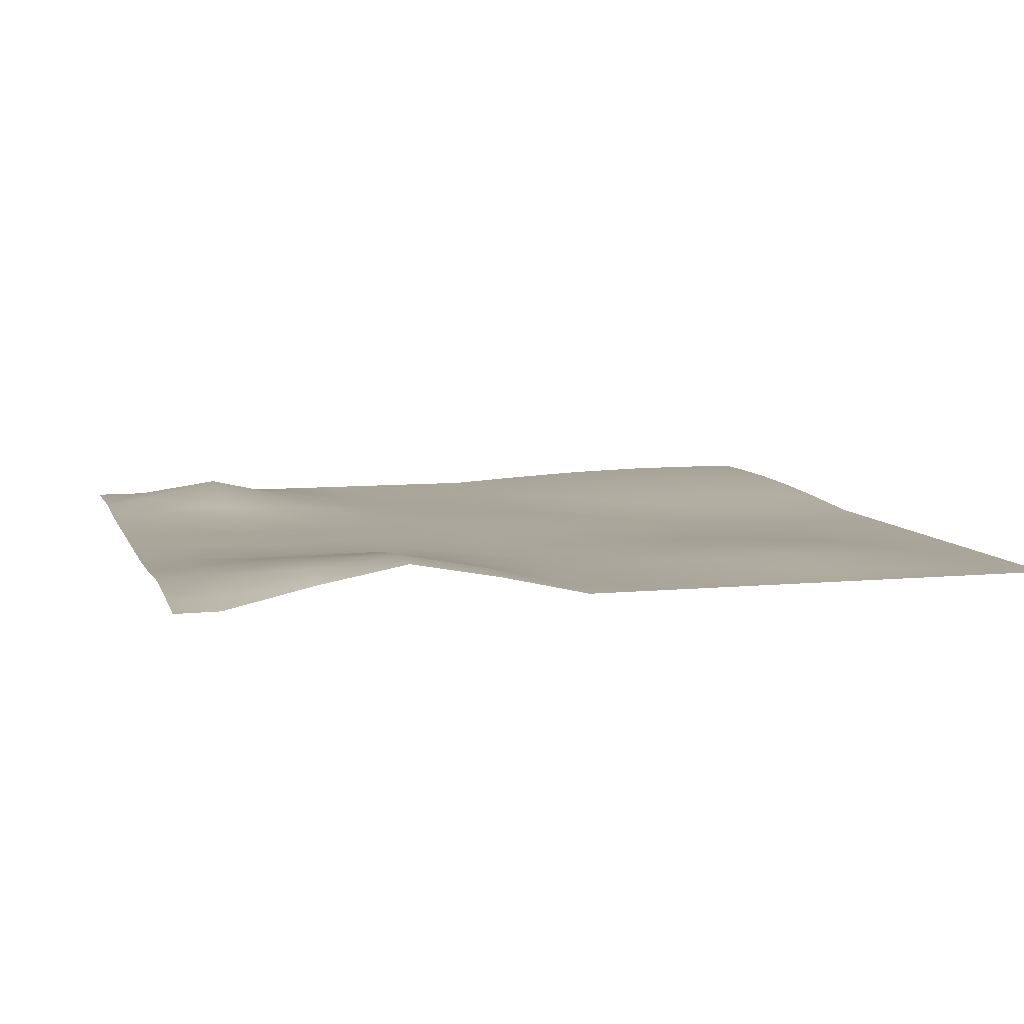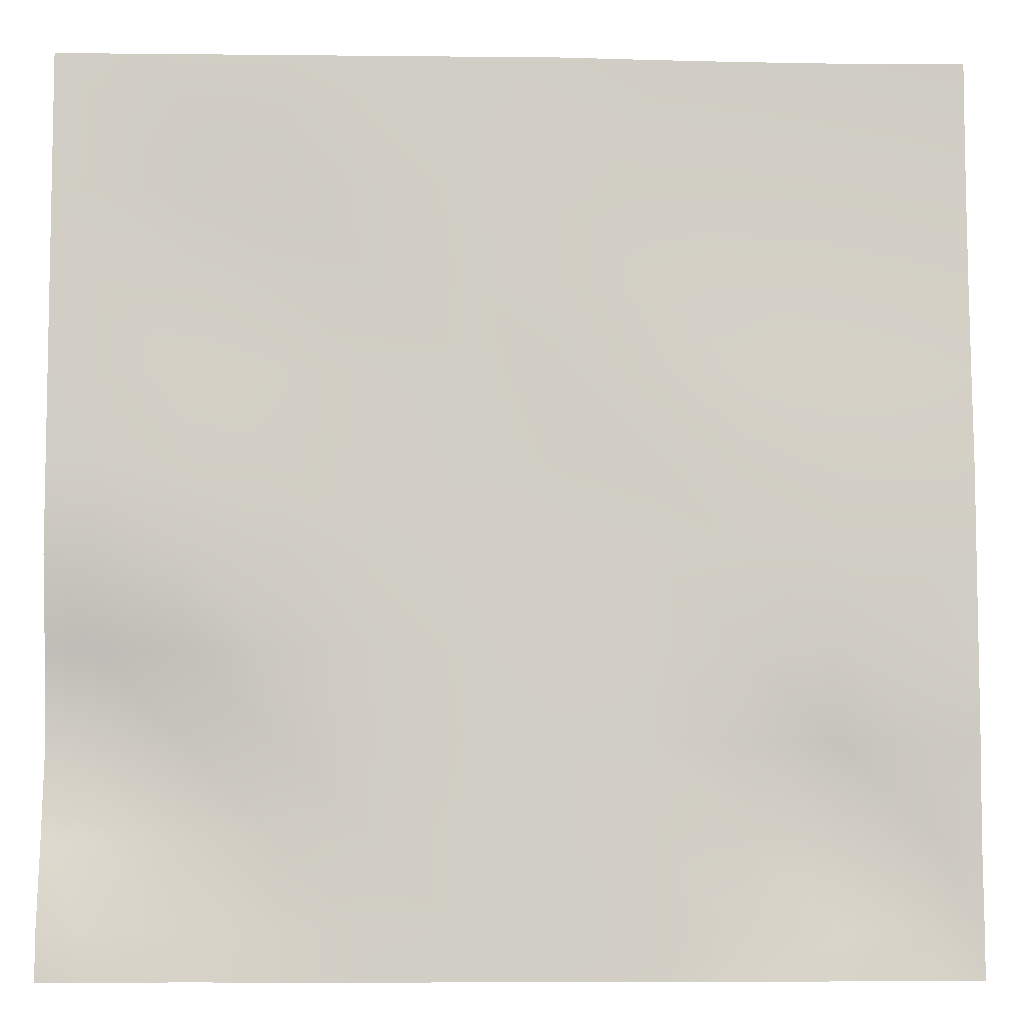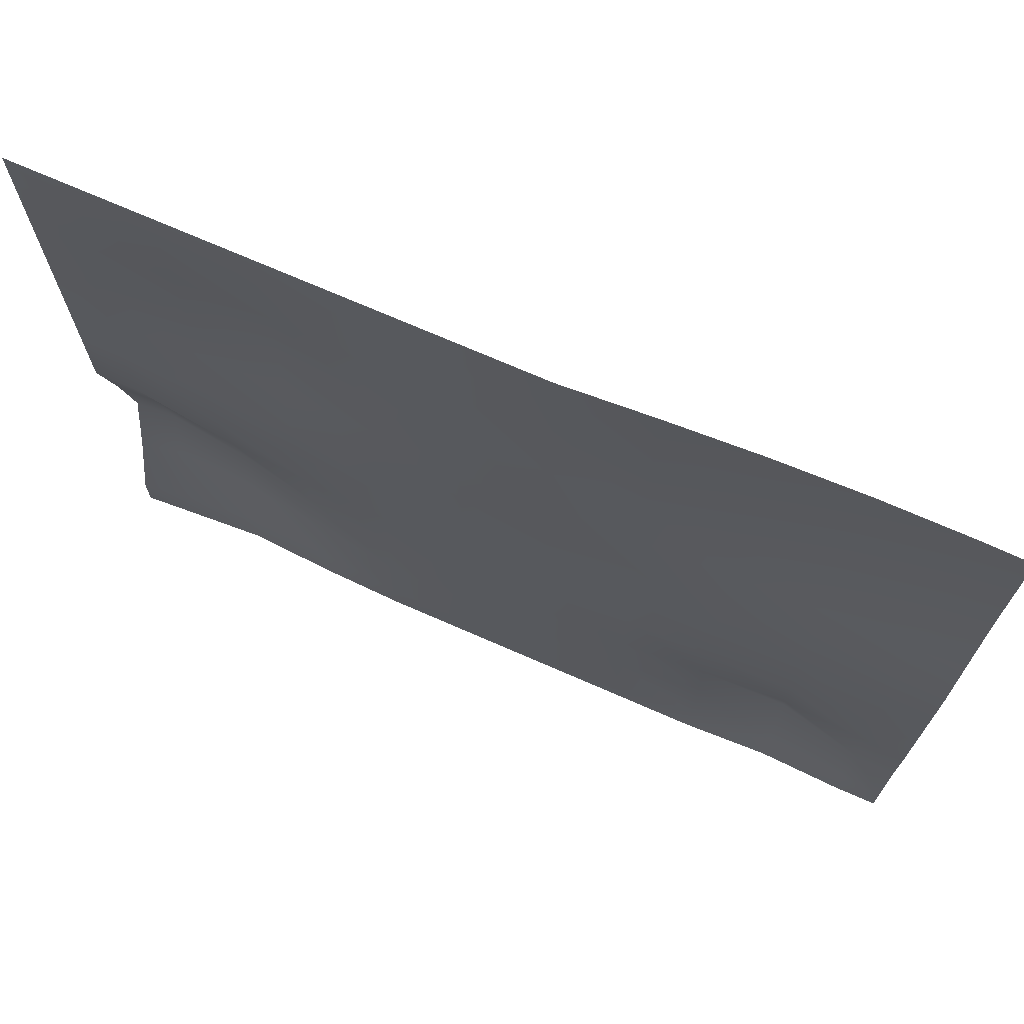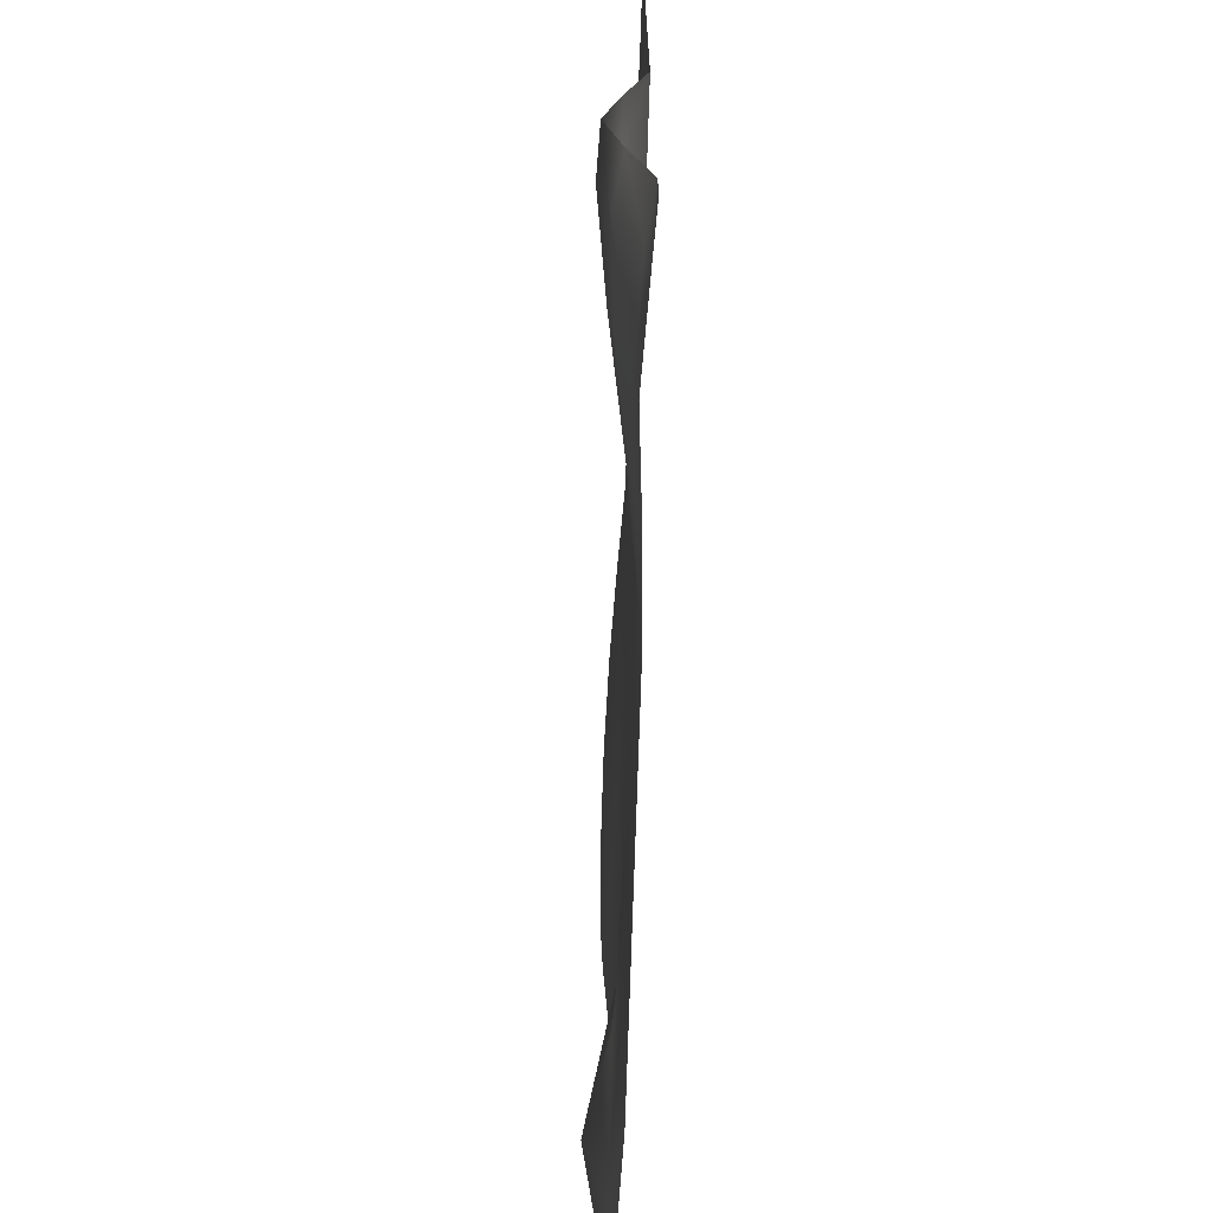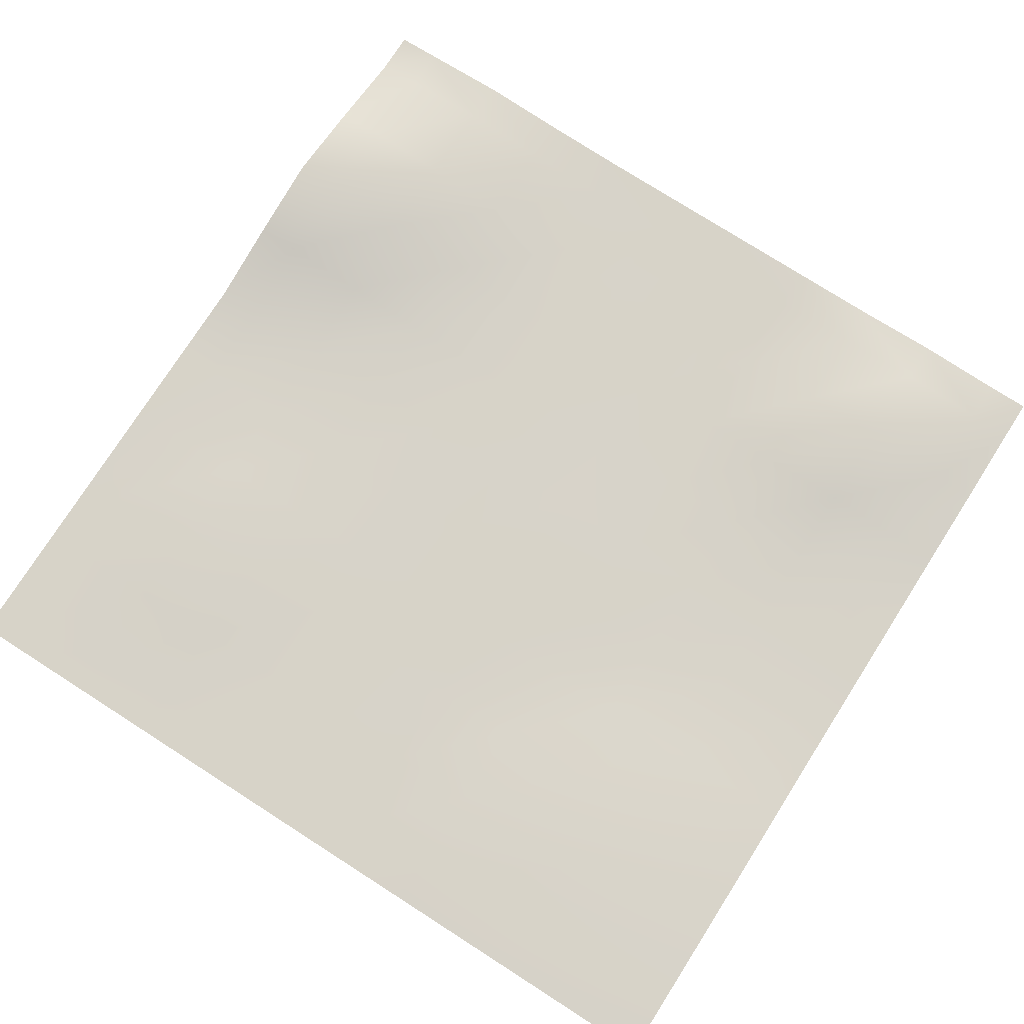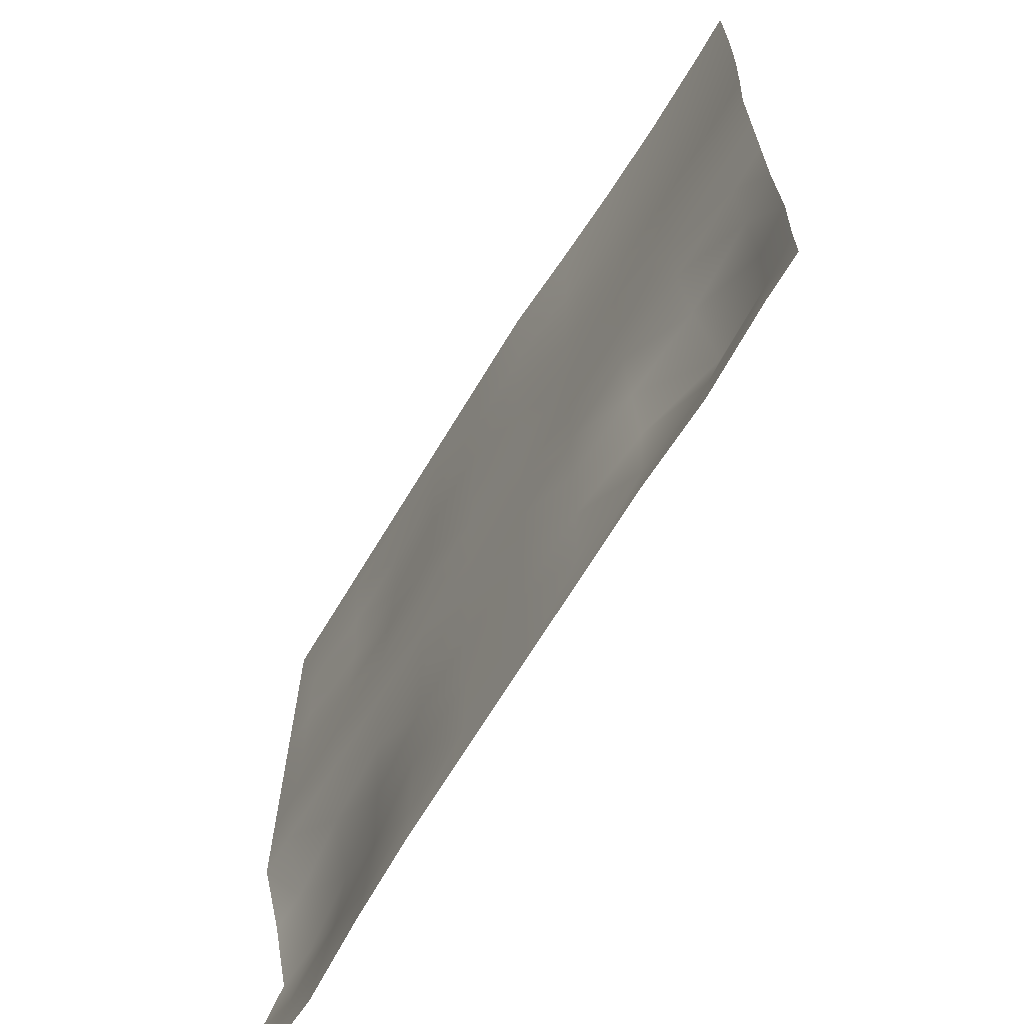
<metadata>
{"format":"obj","ext":"obj","renderer":"f3d","projection":"perspective","resolution":1024,"background":"white","views":[{"elev":7.8,"azim":-105.4,"up":"+Y"},{"elev":-6.8,"azim":-1.7,"up":"+Z"},{"elev":72.2,"azim":23.6,"up":"+Z"},{"elev":-69.1,"azim":-91.7,"up":"+Z"},{"elev":76.5,"azim":32.6,"up":"+Y"},{"elev":-67.7,"azim":59.0,"up":"+Z"}]}
</metadata>
<code>
v  -400 0 400
v  -360 0 400
v  -360 0 360
v  -400 0 360
v  -280 0 400
v  -280 0 360
v  -200 0 400
v  -200 0 360
v  -120 0 400
v  -120 0 360
v  -40 0 400
v  -40 0 360
v  40 0 400
v  40 0.1208 360
v  120 4.945 400
v  120 5.666 360
v  200 8.904 400
v  200 9.683 360
v  280 11.01 400
v  280 11.84 360
v  360 11.01 400
v  360 11.84 360
v  400 10.21 400
v  400 11.01 360
v  -360 0 280
v  -400 0 280
v  -280 3.702 280
v  -200 3.702 280
v  -120 0 280
v  -40 0 280
v  40 0.1208 280
v  120 5.666 280
v  200 9.683 280
v  280 11.84 280
v  360 11.84 280
v  400 11.01 280
v  -360 0.8428 200
v  -400 0 200
v  -280 6.825 200
v  -200 6.825 200
v  -120 0.8428 200
v  -40 0 200
v  40 0 200
v  120 3.762 200
v  200 7.635 200
v  280 9.683 200
v  360 9.683 200
v  400 8.904 200
v  -360 0 120
v  -400 0 120
v  -280 3.702 120
v  -200 3.702 120
v  -120 0 120
v  -40 0 120
v  40 0.0344 120
v  120 0.1552 120
v  200 3.762 120
v  280 5.666 120
v  360 5.666 120
v  400 4.945 120
v  -360 0 40
v  -400 0 40
v  -280 0 40
v  -200 0 40
v  -120 0 40
v  -40 0.0344 40
v  40 1.296 40
v  120 1.296 40
v  200 0.0344 40
v  280 0.1208 40
v  360 0.1208 40
v  400 0 40
v  -360 0 -40
v  -400 0 -40
v  -280 0 -40
v  -200 0 -40
v  -120 0 -40
v  -40 0.0344 -40
v  40 1.296 -40
v  120 1.296 -40
v  200 0.0344 -40
v  280 0 -40
v  360 0 -40
v  400 0 -40
v  -360 19.48 -120
v  -400 18.21 -120
v  -280 9.947 -120
v  -200 5.142 -120
v  -120 0 -120
v  -40 0 -120
v  40 0.0344 -120
v  120 0.0344 -120
v  200 0 -120
v  280 0 -120
v  360 0 -120
v  400 0 -120
v  -360 34.91 -200
v  -400 32.93 -200
v  -280 25.54 -200
v  -200 9.485 -200
v  -120 1.168 -200
v  -40 0 -200
v  40 0 -200
v  120 0 -200
v  200 4.149 -200
v  280 8.29 -200
v  360 4.149 -200
v  400 0 -200
v  -360 25.13 -280
v  -400 18.24 -280
v  -280 20.79 -280
v  -200 11.05 -280
v  -120 0 -280
v  -40 0 -280
v  40 0 -280
v  120 0 -280
v  200 8.29 -280
v  280 26.47 -280
v  360 8.29 -280
v  400 3.156 -280
v  -360 5.924 -360
v  -400 0.2551 -360
v  -280 10.92 -360
v  -200 5.924 -360
v  -120 0 -360
v  -40 0 -360
v  40 0 -360
v  120 0 -360
v  200 4.149 -360
v  280 8.29 -360
v  360 4.149 -360
v  400 0 -360
v  -360 2.461 -400
v  -400 0 -400
v  -280 7.126 -400
v  -200 2.461 -400
v  -120 0 -400
v  -40 0 -400
v  40 0 -400
v  120 0 -400
v  200 0 -400
v  280 3.156 -400
v  360 0 -400
v  400 0 -400
o Ground
g Ground
f 1 2 3
f 3 4 1
f 2 5 6
f 6 3 2
f 5 7 8
f 8 6 5
f 7 9 10
f 10 8 7
f 9 11 12
f 12 10 9
f 11 13 14
f 14 12 11
f 13 15 16
f 16 14 13
f 15 17 18
f 18 16 15
f 17 19 20
f 20 18 17
f 19 21 22
f 22 20 19
f 21 23 24
f 24 22 21
f 4 3 25
f 25 26 4
f 3 6 27
f 27 25 3
f 6 8 28
f 28 27 6
f 8 10 29
f 29 28 8
f 10 12 30
f 30 29 10
f 12 14 31
f 31 30 12
f 14 16 32
f 32 31 14
f 16 18 33
f 33 32 16
f 18 20 34
f 34 33 18
f 20 22 35
f 35 34 20
f 22 24 36
f 36 35 22
f 26 25 37
f 37 38 26
f 25 27 39
f 39 37 25
f 27 28 40
f 40 39 27
f 28 29 41
f 41 40 28
f 29 30 42
f 42 41 29
f 30 31 43
f 43 42 30
f 31 32 44
f 44 43 31
f 32 33 45
f 45 44 32
f 33 34 46
f 46 45 33
f 34 35 47
f 47 46 34
f 35 36 48
f 48 47 35
f 38 37 49
f 49 50 38
f 37 39 51
f 51 49 37
f 39 40 52
f 52 51 39
f 40 41 53
f 53 52 40
f 41 42 54
f 54 53 41
f 42 43 55
f 55 54 42
f 43 44 56
f 56 55 43
f 44 45 57
f 57 56 44
f 45 46 58
f 58 57 45
f 46 47 59
f 59 58 46
f 47 48 60
f 60 59 47
f 50 49 61
f 61 62 50
f 49 51 63
f 63 61 49
f 51 52 64
f 64 63 51
f 52 53 65
f 65 64 52
f 53 54 66
f 66 65 53
f 54 55 67
f 67 66 54
f 55 56 68
f 68 67 55
f 56 57 69
f 69 68 56
f 57 58 70
f 70 69 57
f 58 59 71
f 71 70 58
f 59 60 72
f 72 71 59
f 62 61 73
f 73 74 62
f 61 63 75
f 75 73 61
f 63 64 76
f 76 75 63
f 64 65 77
f 77 76 64
f 65 66 78
f 78 77 65
f 66 67 79
f 79 78 66
f 67 68 80
f 80 79 67
f 68 69 81
f 81 80 68
f 69 70 82
f 82 81 69
f 70 71 83
f 83 82 70
f 71 72 84
f 84 83 71
f 74 73 85
f 85 86 74
f 73 75 87
f 87 85 73
f 75 76 88
f 88 87 75
f 76 77 89
f 89 88 76
f 77 78 90
f 90 89 77
f 78 79 91
f 91 90 78
f 79 80 92
f 92 91 79
f 80 81 93
f 93 92 80
f 81 82 94
f 94 93 81
f 82 83 95
f 95 94 82
f 83 84 96
f 96 95 83
f 86 85 97
f 97 98 86
f 85 87 99
f 99 97 85
f 87 88 100
f 100 99 87
f 88 89 101
f 101 100 88
f 89 90 102
f 102 101 89
f 90 91 103
f 103 102 90
f 91 92 104
f 104 103 91
f 92 93 105
f 105 104 92
f 93 94 106
f 106 105 93
f 94 95 107
f 107 106 94
f 95 96 108
f 108 107 95
f 98 97 109
f 109 110 98
f 97 99 111
f 111 109 97
f 99 100 112
f 112 111 99
f 100 101 113
f 113 112 100
f 101 102 114
f 114 113 101
f 102 103 115
f 115 114 102
f 103 104 116
f 116 115 103
f 104 105 117
f 117 116 104
f 105 106 118
f 118 117 105
f 106 107 119
f 119 118 106
f 107 108 120
f 120 119 107
f 110 109 121
f 121 122 110
f 109 111 123
f 123 121 109
f 111 112 124
f 124 123 111
f 112 113 125
f 125 124 112
f 113 114 126
f 126 125 113
f 114 115 127
f 127 126 114
f 115 116 128
f 128 127 115
f 116 117 129
f 129 128 116
f 117 118 130
f 130 129 117
f 118 119 131
f 131 130 118
f 119 120 132
f 132 131 119
f 122 121 133
f 133 134 122
f 133 121 123
f 123 135 133
f 135 123 124
f 124 136 135
f 136 124 125
f 125 137 136
f 137 125 126
f 126 138 137
f 138 126 127
f 127 139 138
f 139 127 128
f 128 140 139
f 140 128 129
f 129 141 140
f 141 129 130
f 130 142 141
f 142 130 131
f 131 143 142
f 131 132 144
f 144 143 131

</code>
